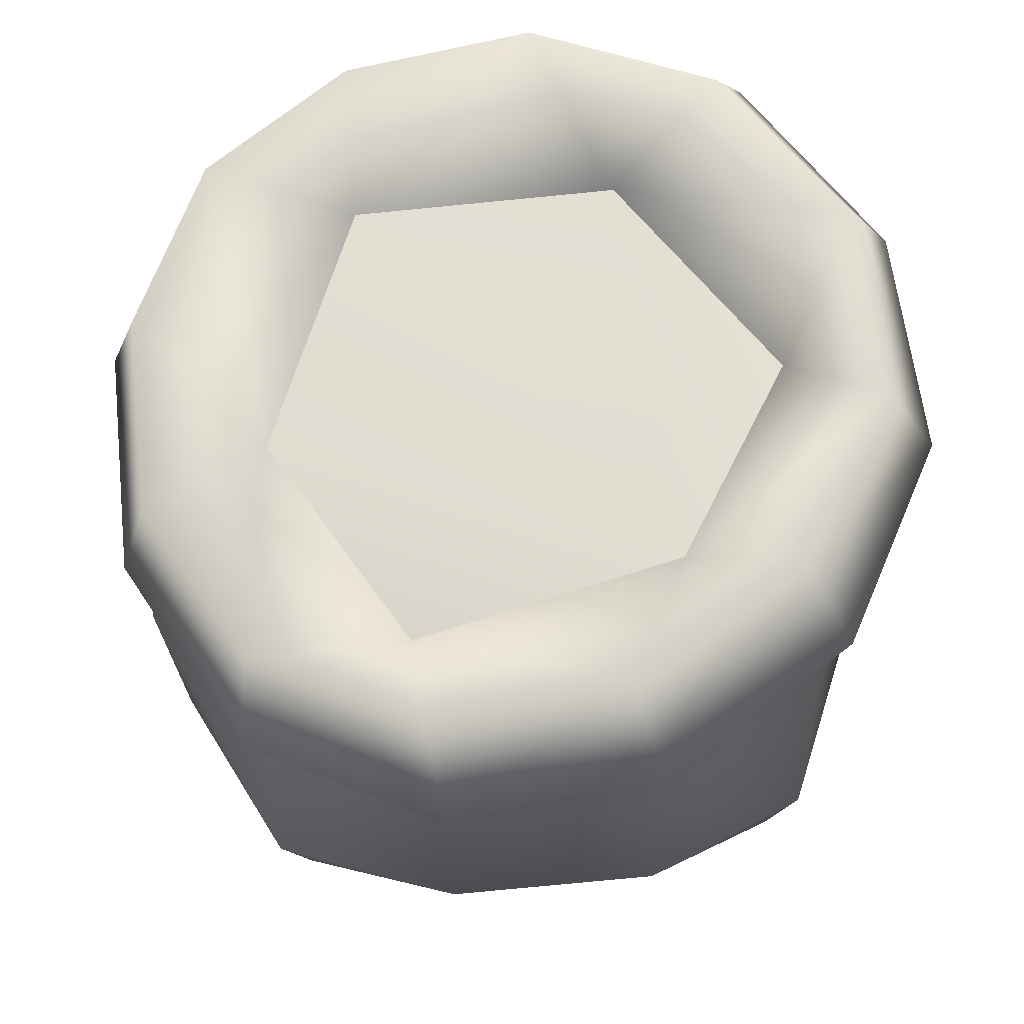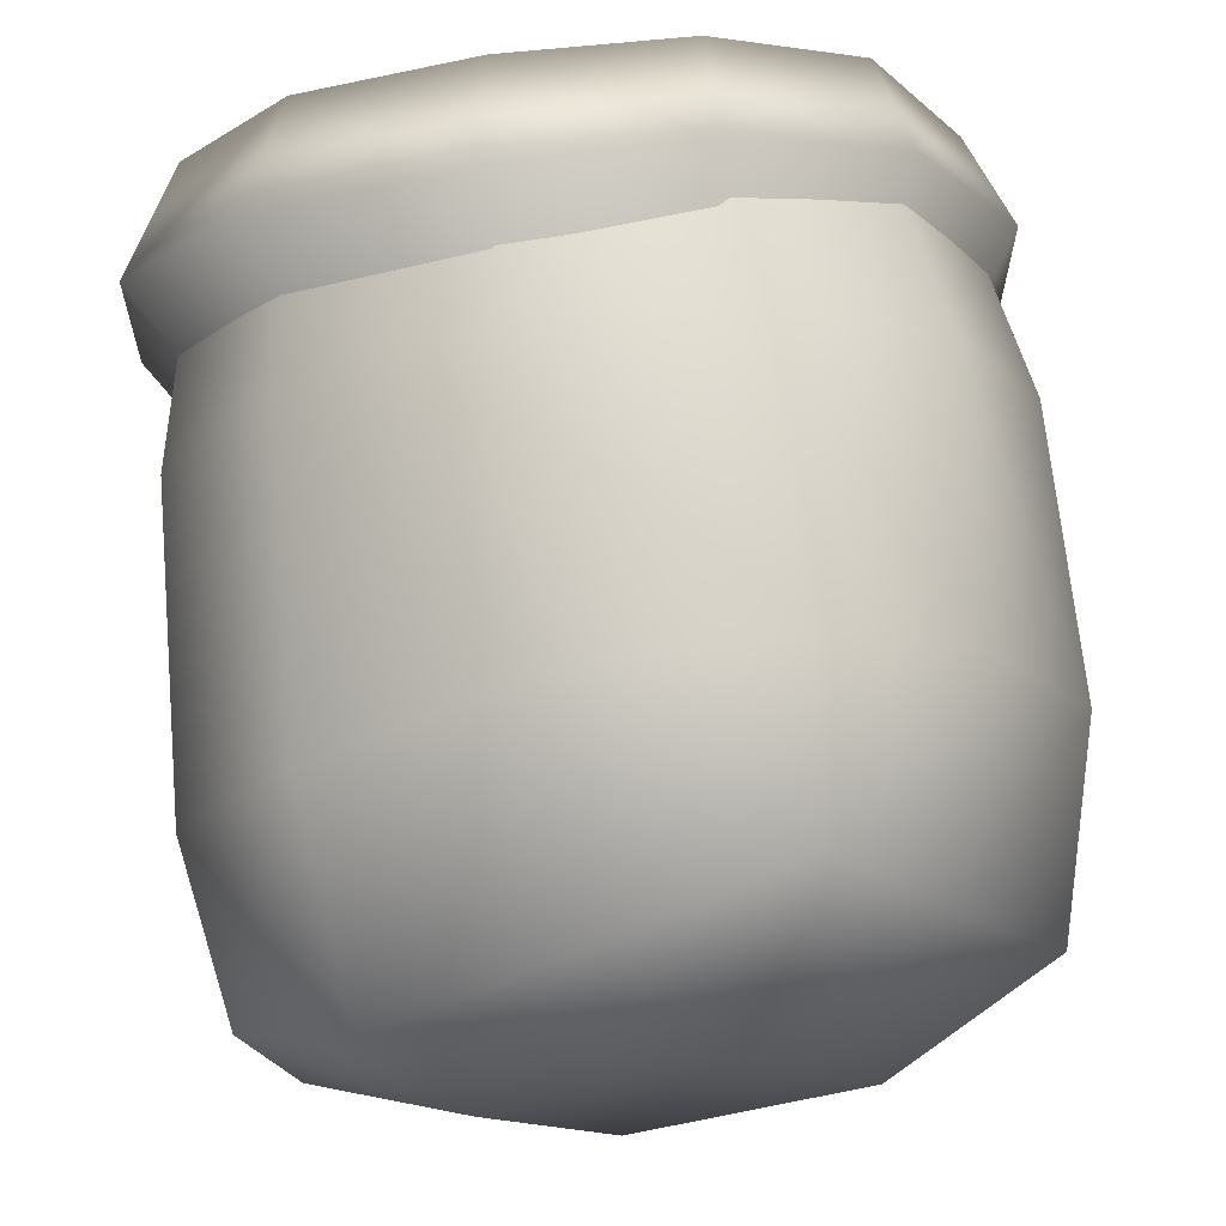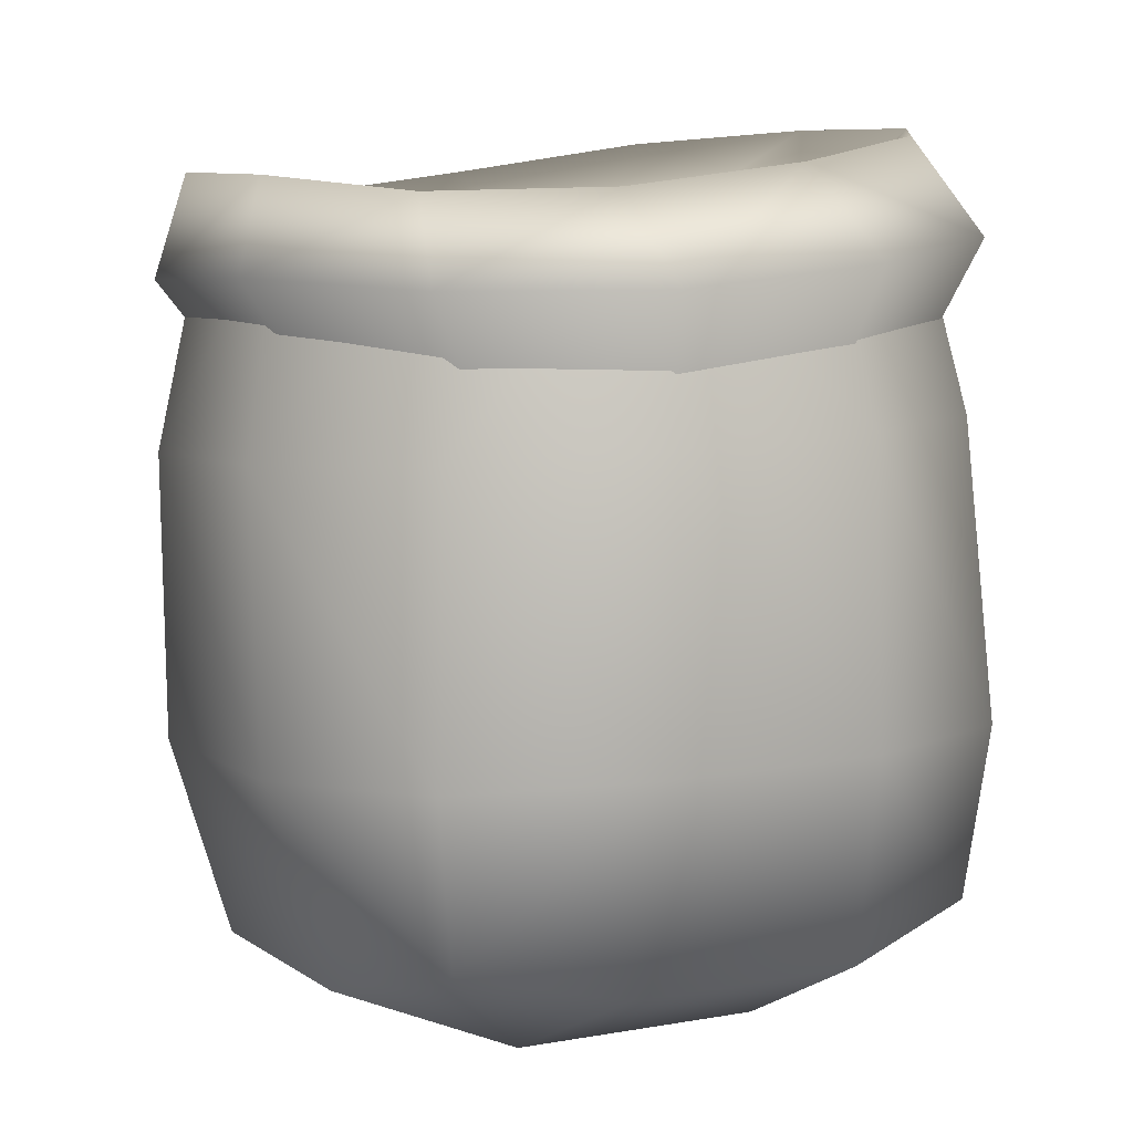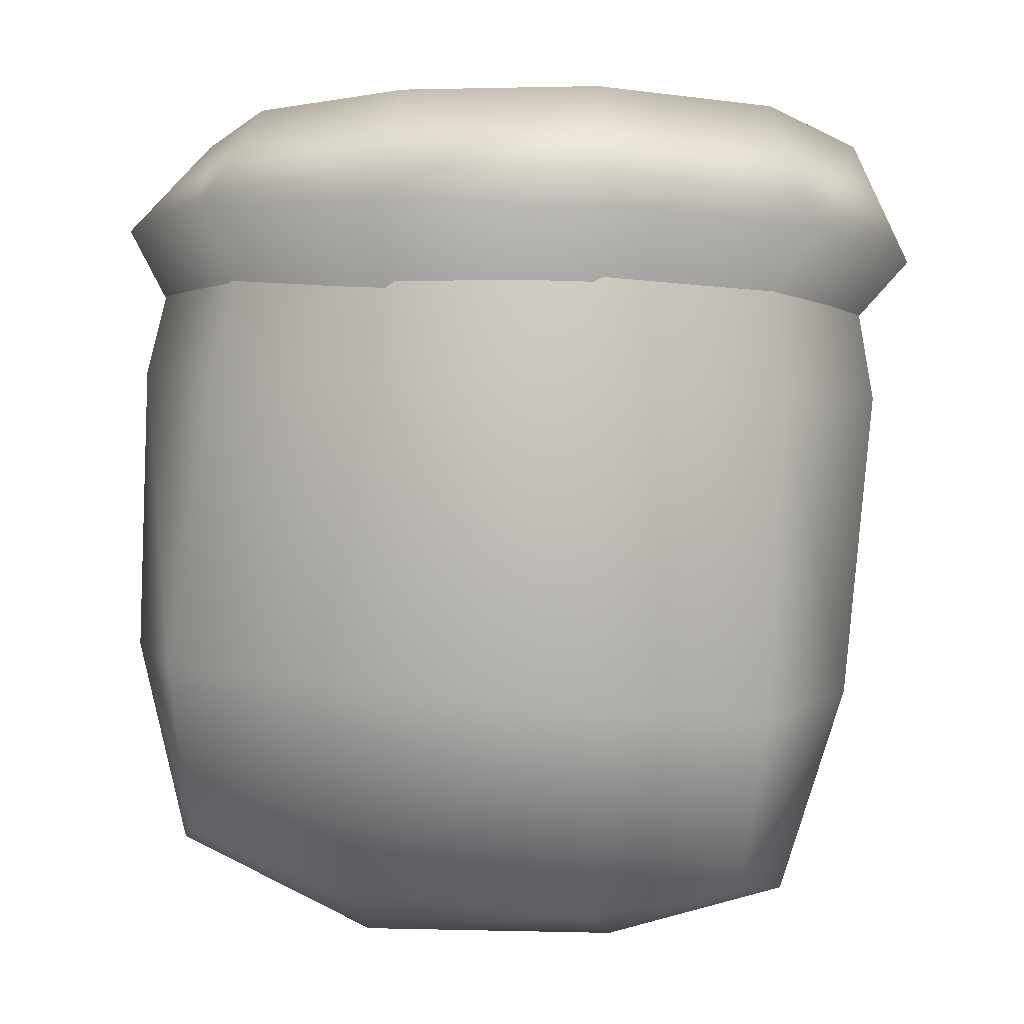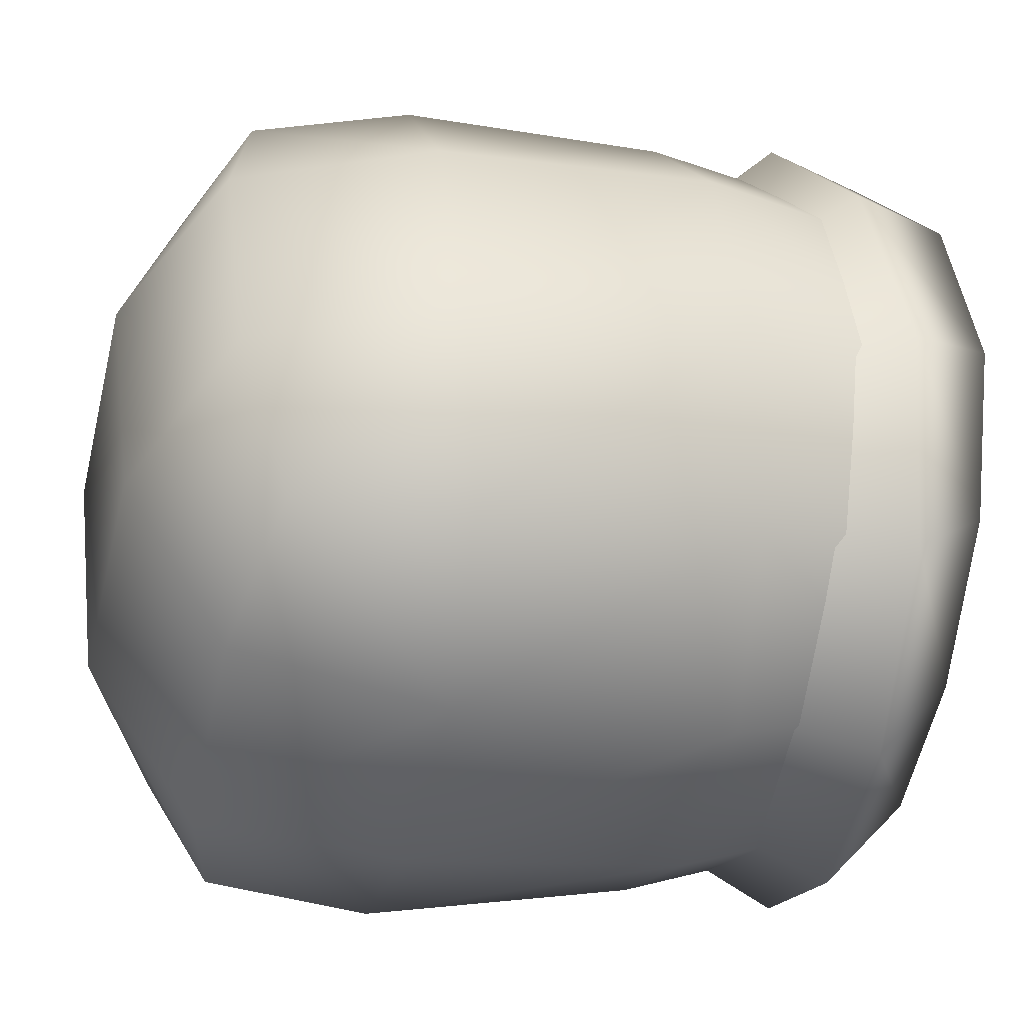
<metadata>
{"format":"obj","ext":"obj","renderer":"f3d","projection":"perspective","resolution":1024,"background":"white","views":[{"elev":69.9,"azim":145.0,"up":"+Y"},{"elev":72.8,"azim":-7.0,"up":"+Z"},{"elev":7.1,"azim":123.2,"up":"+Y"},{"elev":4.9,"azim":-114.3,"up":"+Y"},{"elev":-17.5,"azim":74.2,"up":"+Z"}]}
</metadata>
<code>
o bag_004
v 0.006525 0.0831 -0.05312
v 0.187 0.4723 -0.1913
v 0.2627 0.4712 -0.07644
v 0.06133 0.4854 -0.2523
v -0.08141 0.4992 -0.2471
v -0.2033 0.5005 -0.1715
v -0.2694 0.4959 -0.03943
v -0.2617 0.4854 0.1082
v -0.1829 0.4637 0.2255
v -0.05685 0.4492 0.285
v 0.07596 0.457 0.271
v 0.1893 0.473 0.1893
v 0.2608 0.4769 0.06216
v 0.1677 0.5288 -0.1403
v 0.2359 0.5261 -0.04786
v 0.05488 0.544 -0.1962
v -0.07132 0.5615 -0.2007
v -0.1775 0.5694 -0.1447
v -0.2334 0.5712 -0.03625
v -0.2231 0.5632 0.09339
v -0.1511 0.5431 0.2012
v -0.04067 0.5269 0.2549
v 0.07513 0.5287 0.2458
v 0.1735 0.5391 0.1761
v 0.2355 0.5362 0.06615
v 0.1373 0.4718 -0.08084
v -0.03239 0.4893 -0.1391
v -0.1661 0.4789 -0.06672
v -0.1531 0.4701 0.1044
v -0.001709 0.463 0.1919
v 0.1408 0.472 0.08167
v -0.2115 0.04064 -0.03122
v -0.114 0 0.03323
v -0.1704 0.03431 0.1366
v -0.1856 0.1708 0.1769
v -0.2597 0.1684 0.07523
v -0.2442 0.1812 -0.05377
v 0.1525 0.05357 0.1656
v 0.1866 0.1835 0.1869
v 0.0843 0.187 0.2609
v -0.05589 0.1857 0.2477
v -0.03399 0.05197 0.215
v 0.02968 0 0.1141
v -0.1362 0.05794 -0.1716
v -0.1696 0.1957 -0.1853
v -0.06376 0.1993 -0.2663
v 0.05619 0.1975 -0.2505
v 0.03556 0.06203 -0.2252
v -0.03265 0 -0.1142
v 0.2238 0.05179 0.02954
v 0.117 0 -0.03314
v 0.1669 0.05893 -0.1468
v 0.1799 0.1953 -0.1794
v 0.2633 0.1888 -0.07839
v 0.2563 0.1825 0.05424
v -0.2558 0.3845 -0.04173
v -0.2495 0.3729 0.09081
v -0.1756 0.3706 0.2037
v 0.1937 0.3662 0.1847
v -0.05237 0.3704 0.2615
v 0.08288 0.3662 0.2567
v -0.07641 0.3892 -0.2396
v -0.189 0.3911 -0.1631
v 0.05364 0.3877 -0.2437
v 0.249 0.374 -0.07323
v 0.1728 0.3822 -0.1812
v 0.2562 0.3682 0.06167
v -0.2391 0.05546 0.06549
v 0.07794 0.07988 0.2377
v -0.05837 0.08768 -0.2505
v 0.2432 0.07969 -0.07396
v 0.1563 0.5169 -0.1535
v 0.2217 0.5141 -0.05436
v 0.04976 0.5264 -0.2074
v -0.06909 0.5353 -0.2008
v -0.1691 0.5359 -0.135
v -0.223 0.5321 -0.02794
v -0.216 0.5258 0.09152
v -0.1496 0.5138 0.1899
v -0.0427 0.5048 0.2421
v 0.0712 0.507 0.2328
v 0.1672 0.5137 0.1664
v 0.2242 0.5156 0.06153
f 1 2 3
f 1 4 2
f 1 5 4
f 1 6 5
f 1 7 6
f 1 8 7
f 1 9 8
f 1 10 9
f 1 11 10
f 1 12 11
f 1 13 12
f 1 3 13
f 3 14 15
f 2 16 14
f 5 16 4
f 6 17 5
f 6 19 18
f 7 20 19
f 8 21 20
f 10 21 9
f 11 22 10
f 12 23 11
f 12 25 24
f 13 15 25
f 15 14 26
f 16 26 14
f 16 17 27
f 18 27 17
f 18 19 28
f 19 29 28
f 20 21 29
f 22 23 30
f 23 31 30
f 15 31 25
f 30 21 22
f 25 31 24
f 28 29 27
f 29 30 27
f 30 31 27
f 26 27 31
f 32 49 33
f 37 44 32
f 35 42 41
f 34 43 42
f 37 57 56
f 35 57 36
f 38 55 39
f 38 51 50
f 41 61 60
f 39 61 40
f 46 64 47
f 45 62 46
f 49 52 51
f 48 53 52
f 54 67 55
f 53 65 54
f 41 58 35
f 47 66 53
f 55 59 39
f 37 63 45
f 37 68 36
f 33 68 32
f 35 68 34
f 43 69 42
f 39 69 38
f 41 69 40
f 49 70 48
f 45 70 44
f 47 70 46
f 55 71 54
f 51 71 50
f 53 71 52
f 65 72 73
f 64 72 66
f 62 74 64
f 63 75 62
f 56 76 63
f 56 78 77
f 58 78 57
f 60 79 58
f 60 81 80
f 59 81 61
f 59 83 82
f 67 73 83
f 49 43 33
f 16 27 26
f 18 28 27
f 19 20 29
f 23 24 31
f 15 26 31
f 30 29 21
f 3 2 14
f 2 4 16
f 5 17 16
f 6 18 17
f 6 7 19
f 7 8 20
f 8 9 21
f 10 22 21
f 11 23 22
f 12 24 23
f 12 13 25
f 13 3 15
f 32 44 49
f 37 45 44
f 35 34 42
f 34 33 43
f 37 36 57
f 35 58 57
f 38 50 55
f 38 43 51
f 41 40 61
f 39 59 61
f 46 62 64
f 45 63 62
f 49 48 52
f 48 47 53
f 54 65 67
f 53 66 65
f 41 60 58
f 47 64 66
f 55 67 59
f 37 56 63
f 37 32 68
f 33 34 68
f 35 36 68
f 43 38 69
f 39 40 69
f 41 42 69
f 49 44 70
f 45 46 70
f 47 48 70
f 55 50 71
f 51 52 71
f 53 54 71
f 65 66 72
f 64 74 72
f 62 75 74
f 63 76 75
f 56 77 76
f 56 57 78
f 58 79 78
f 60 80 79
f 60 61 81
f 59 82 81
f 59 67 83
f 67 65 73
f 49 51 43

</code>
